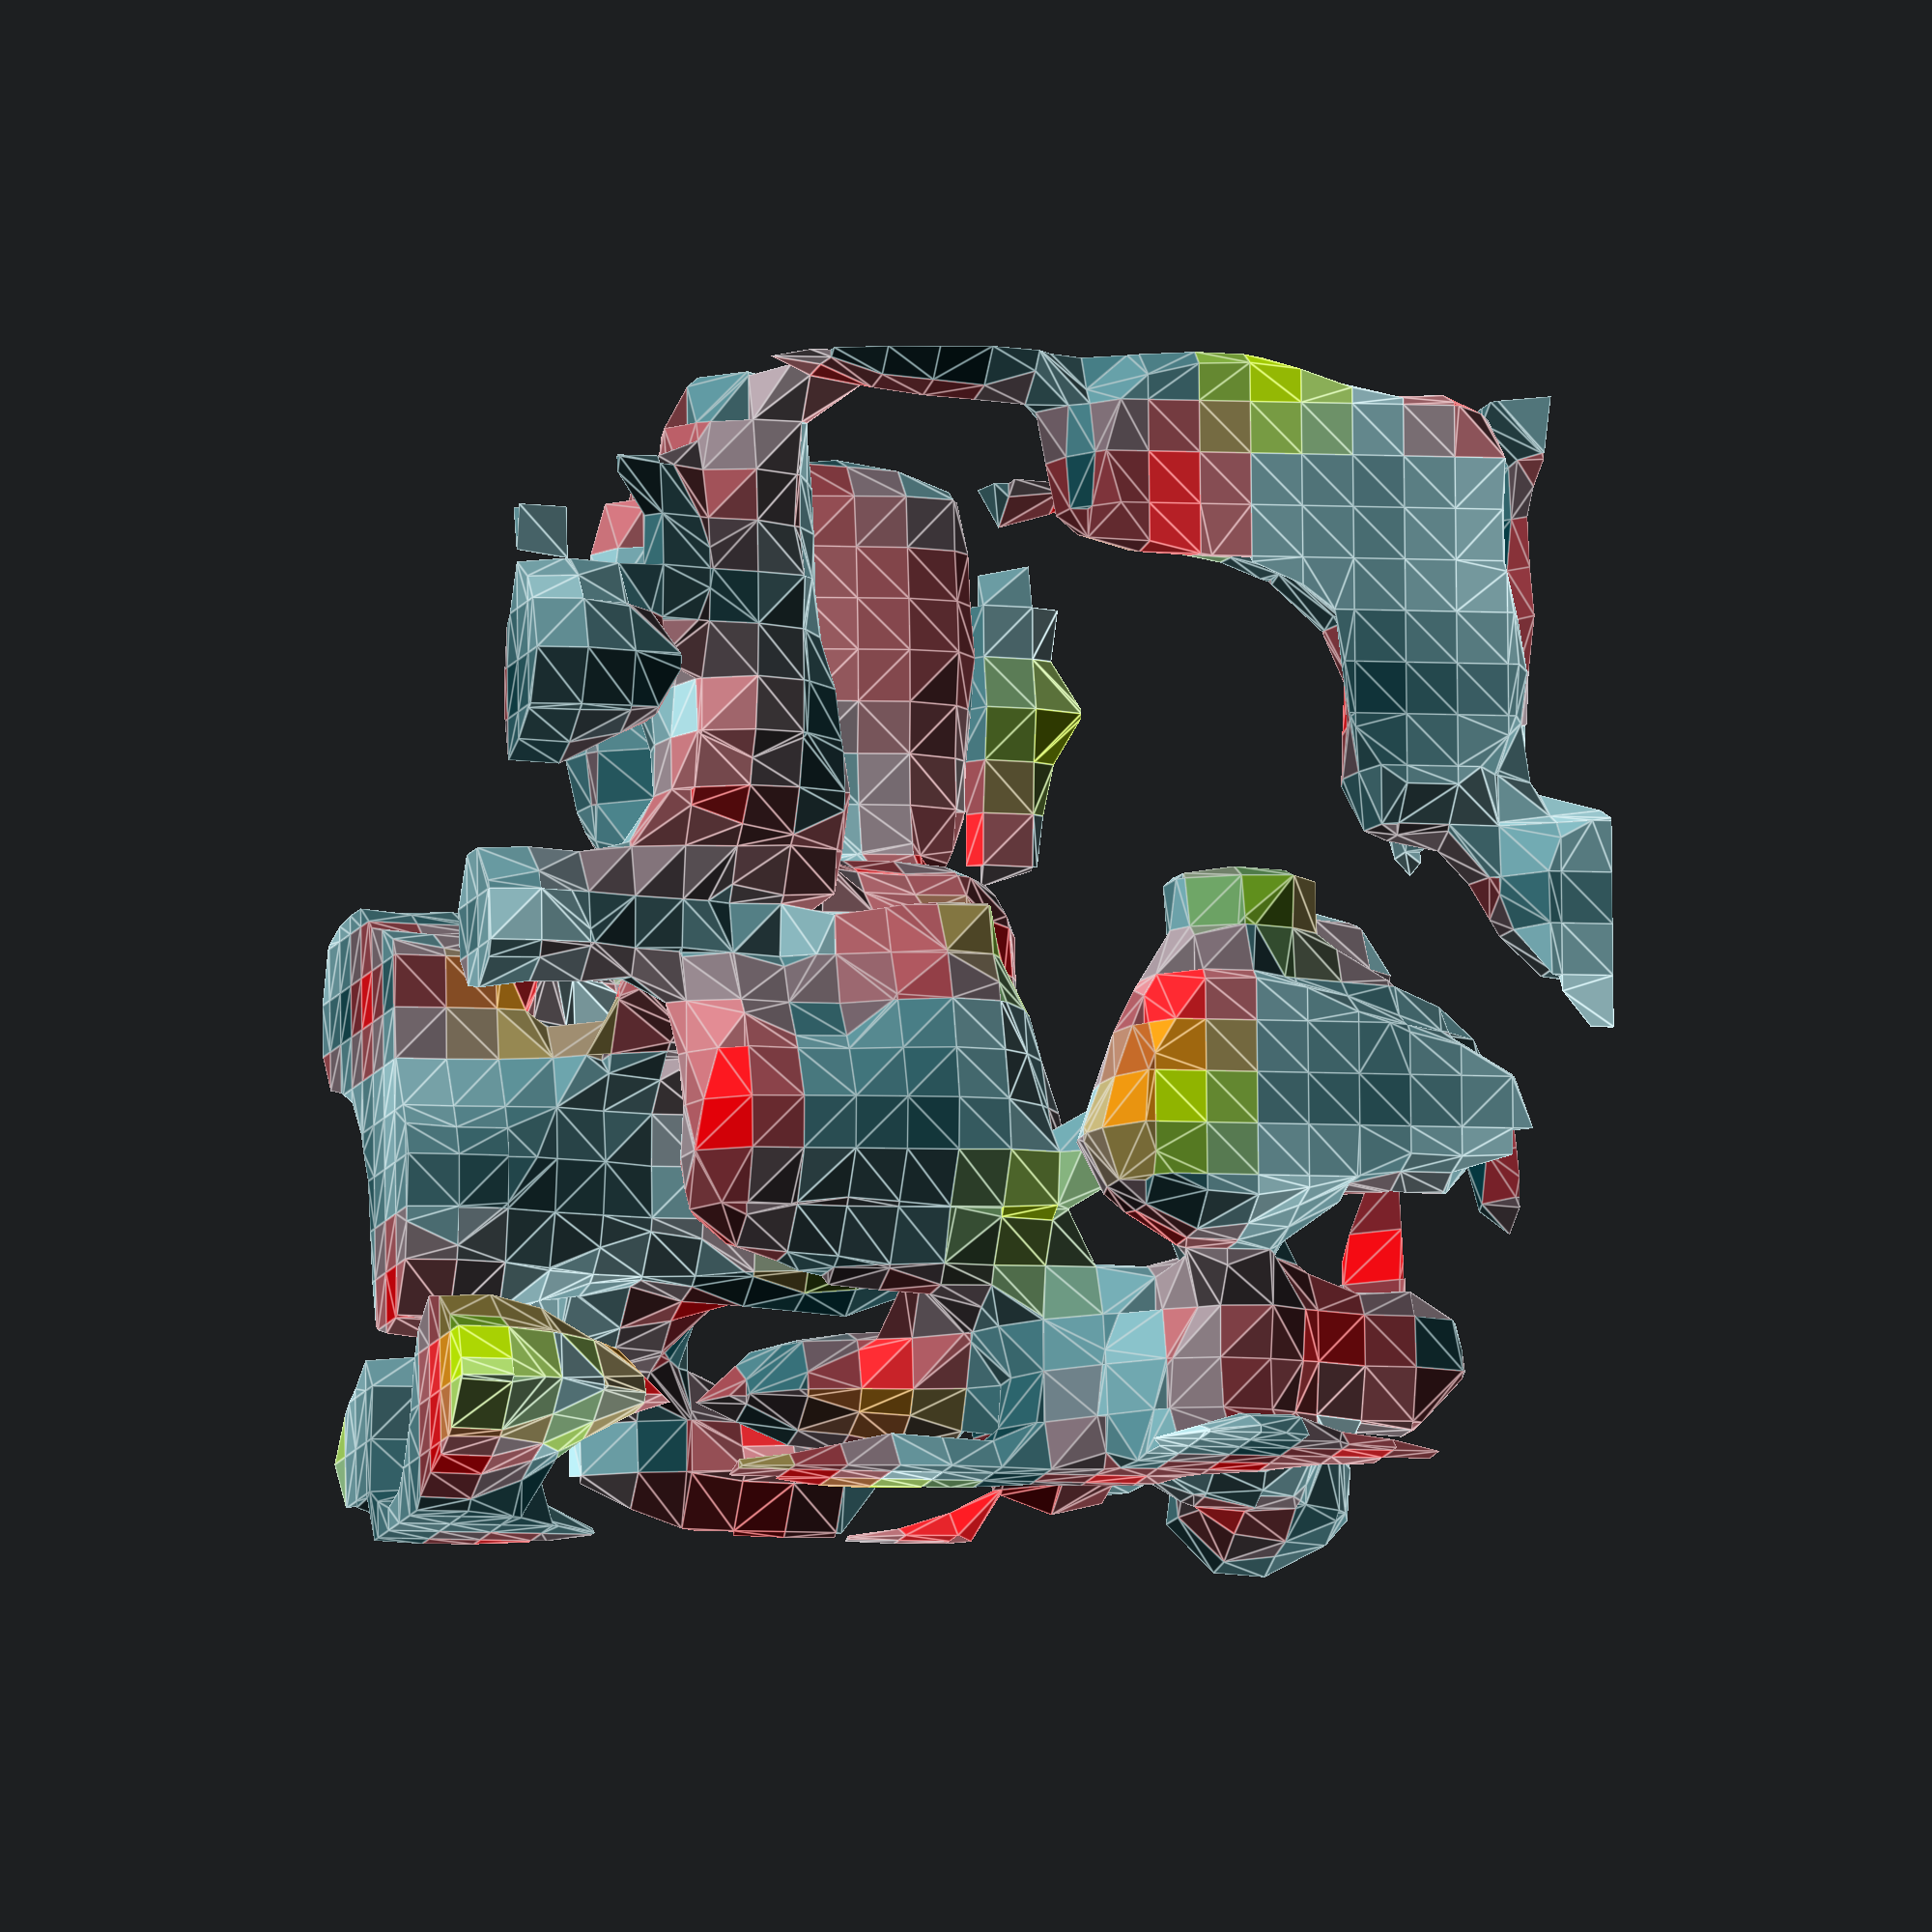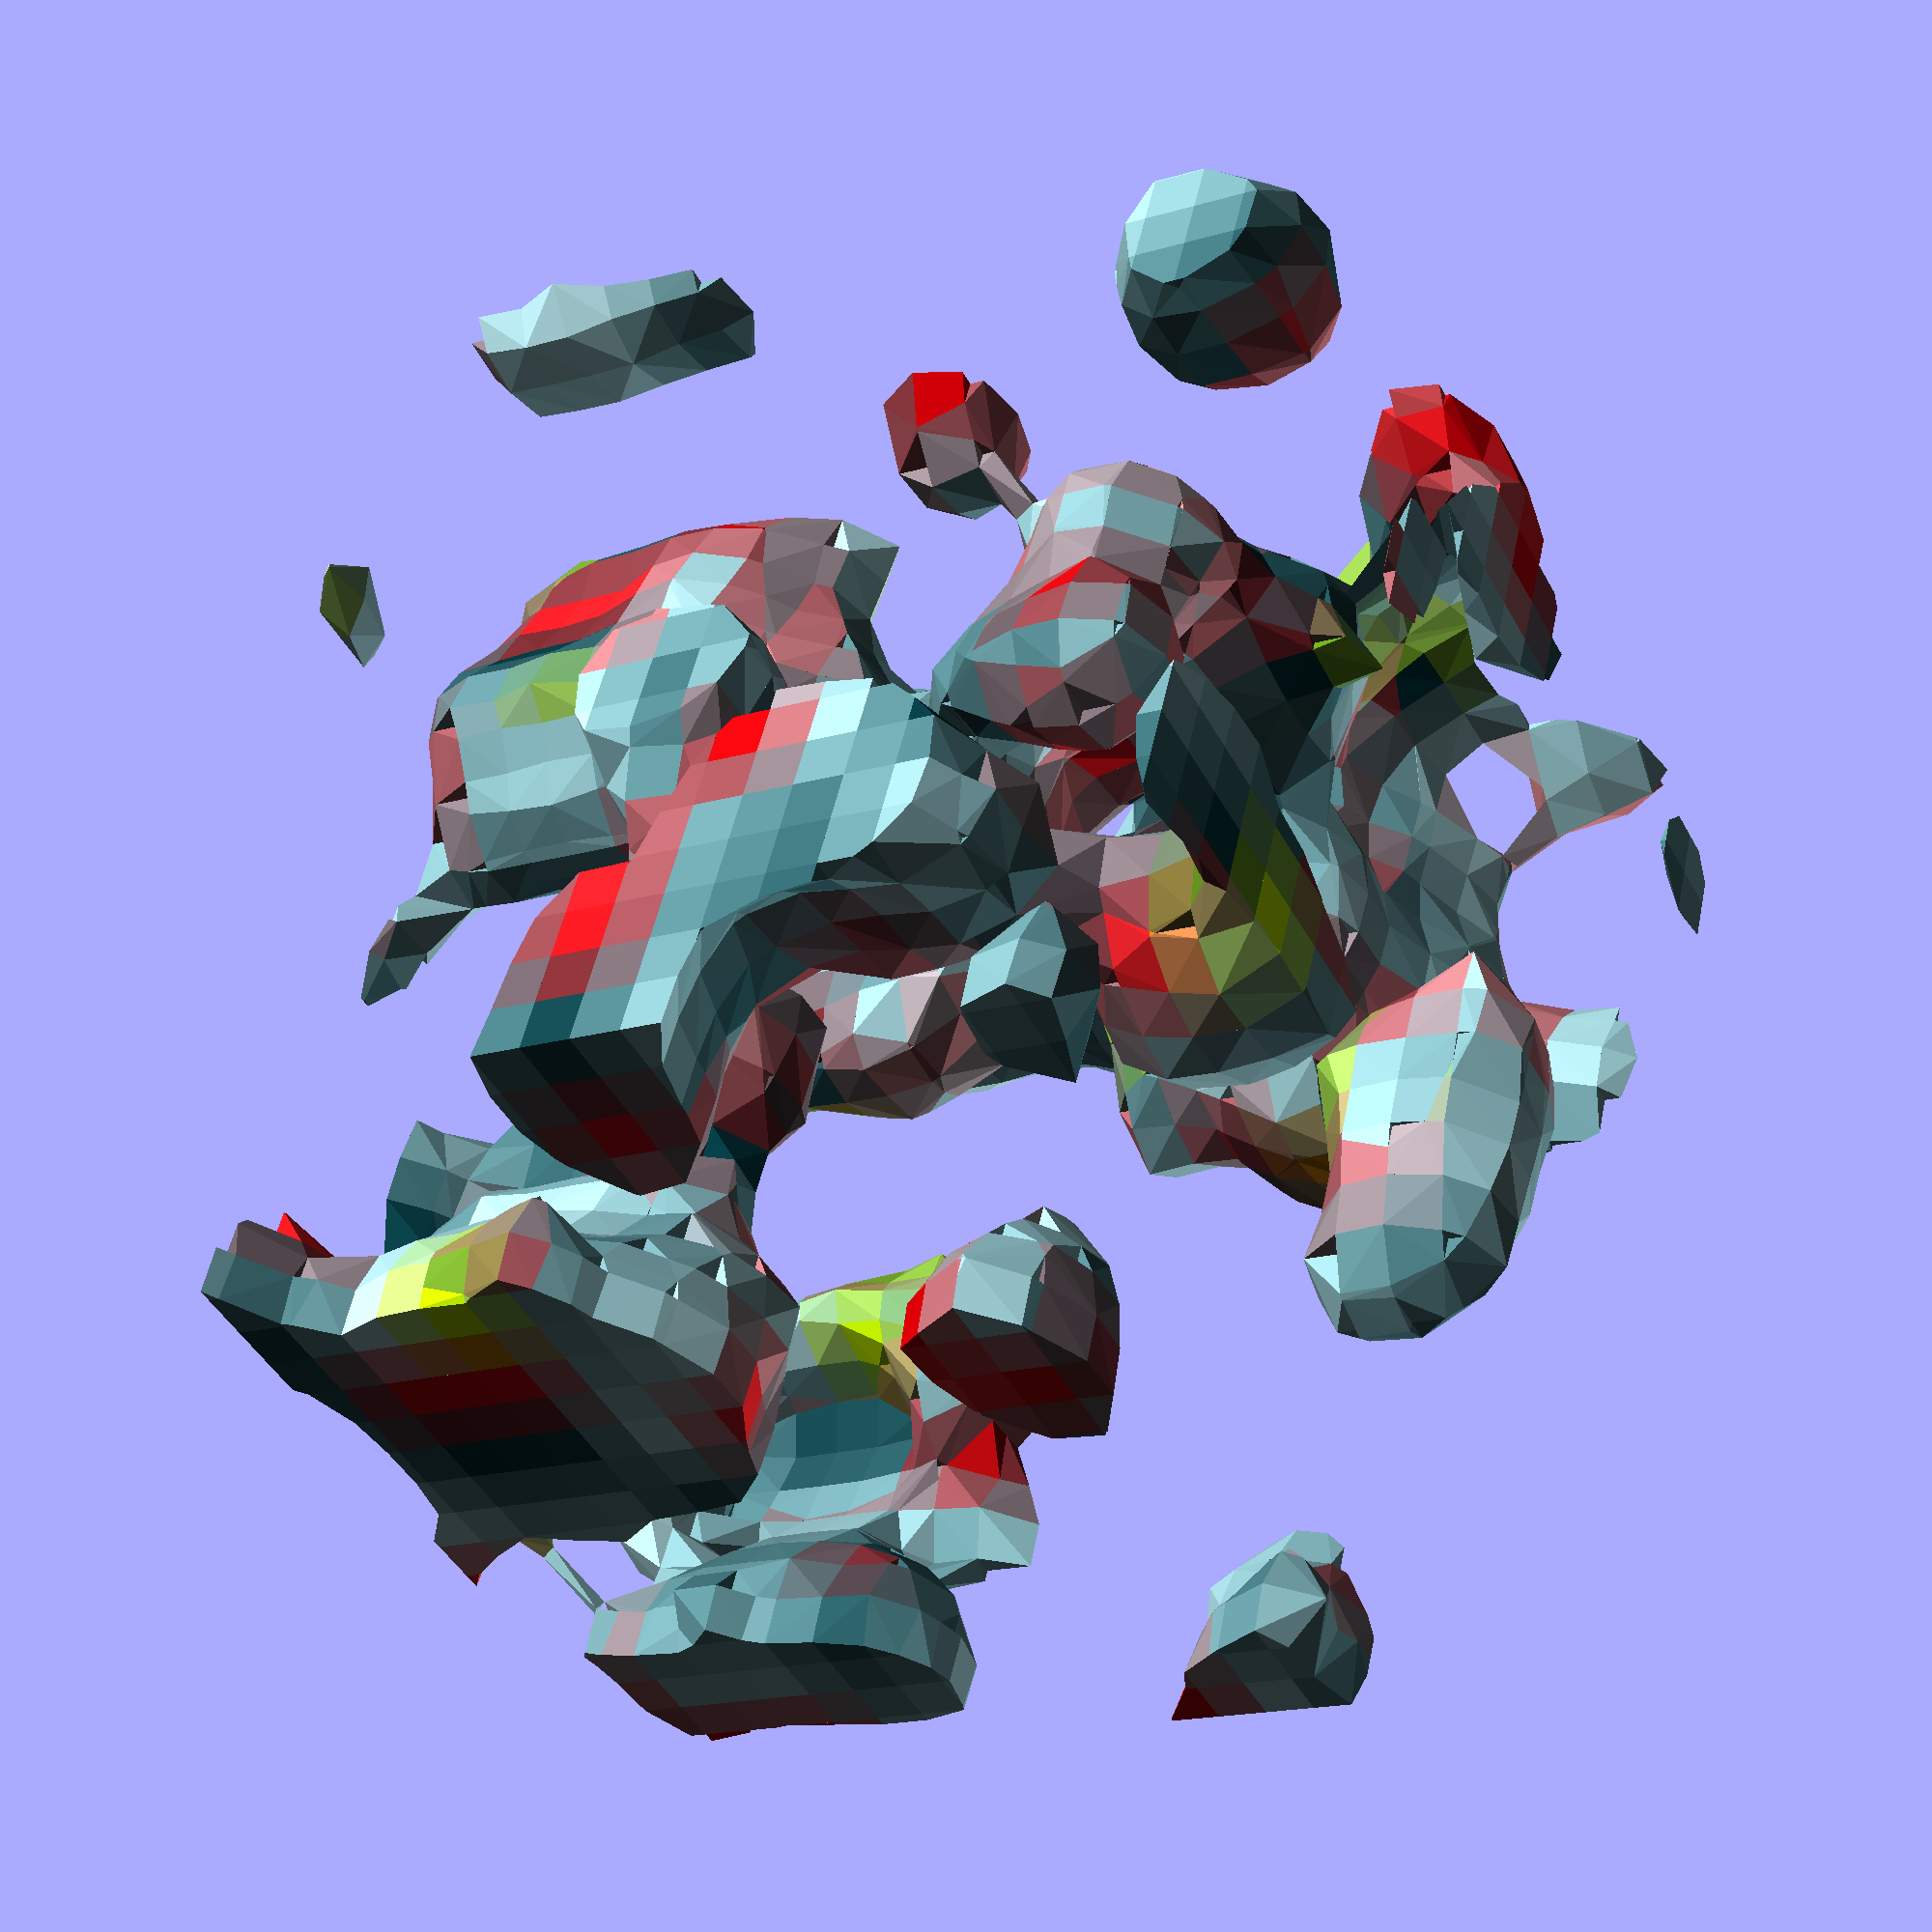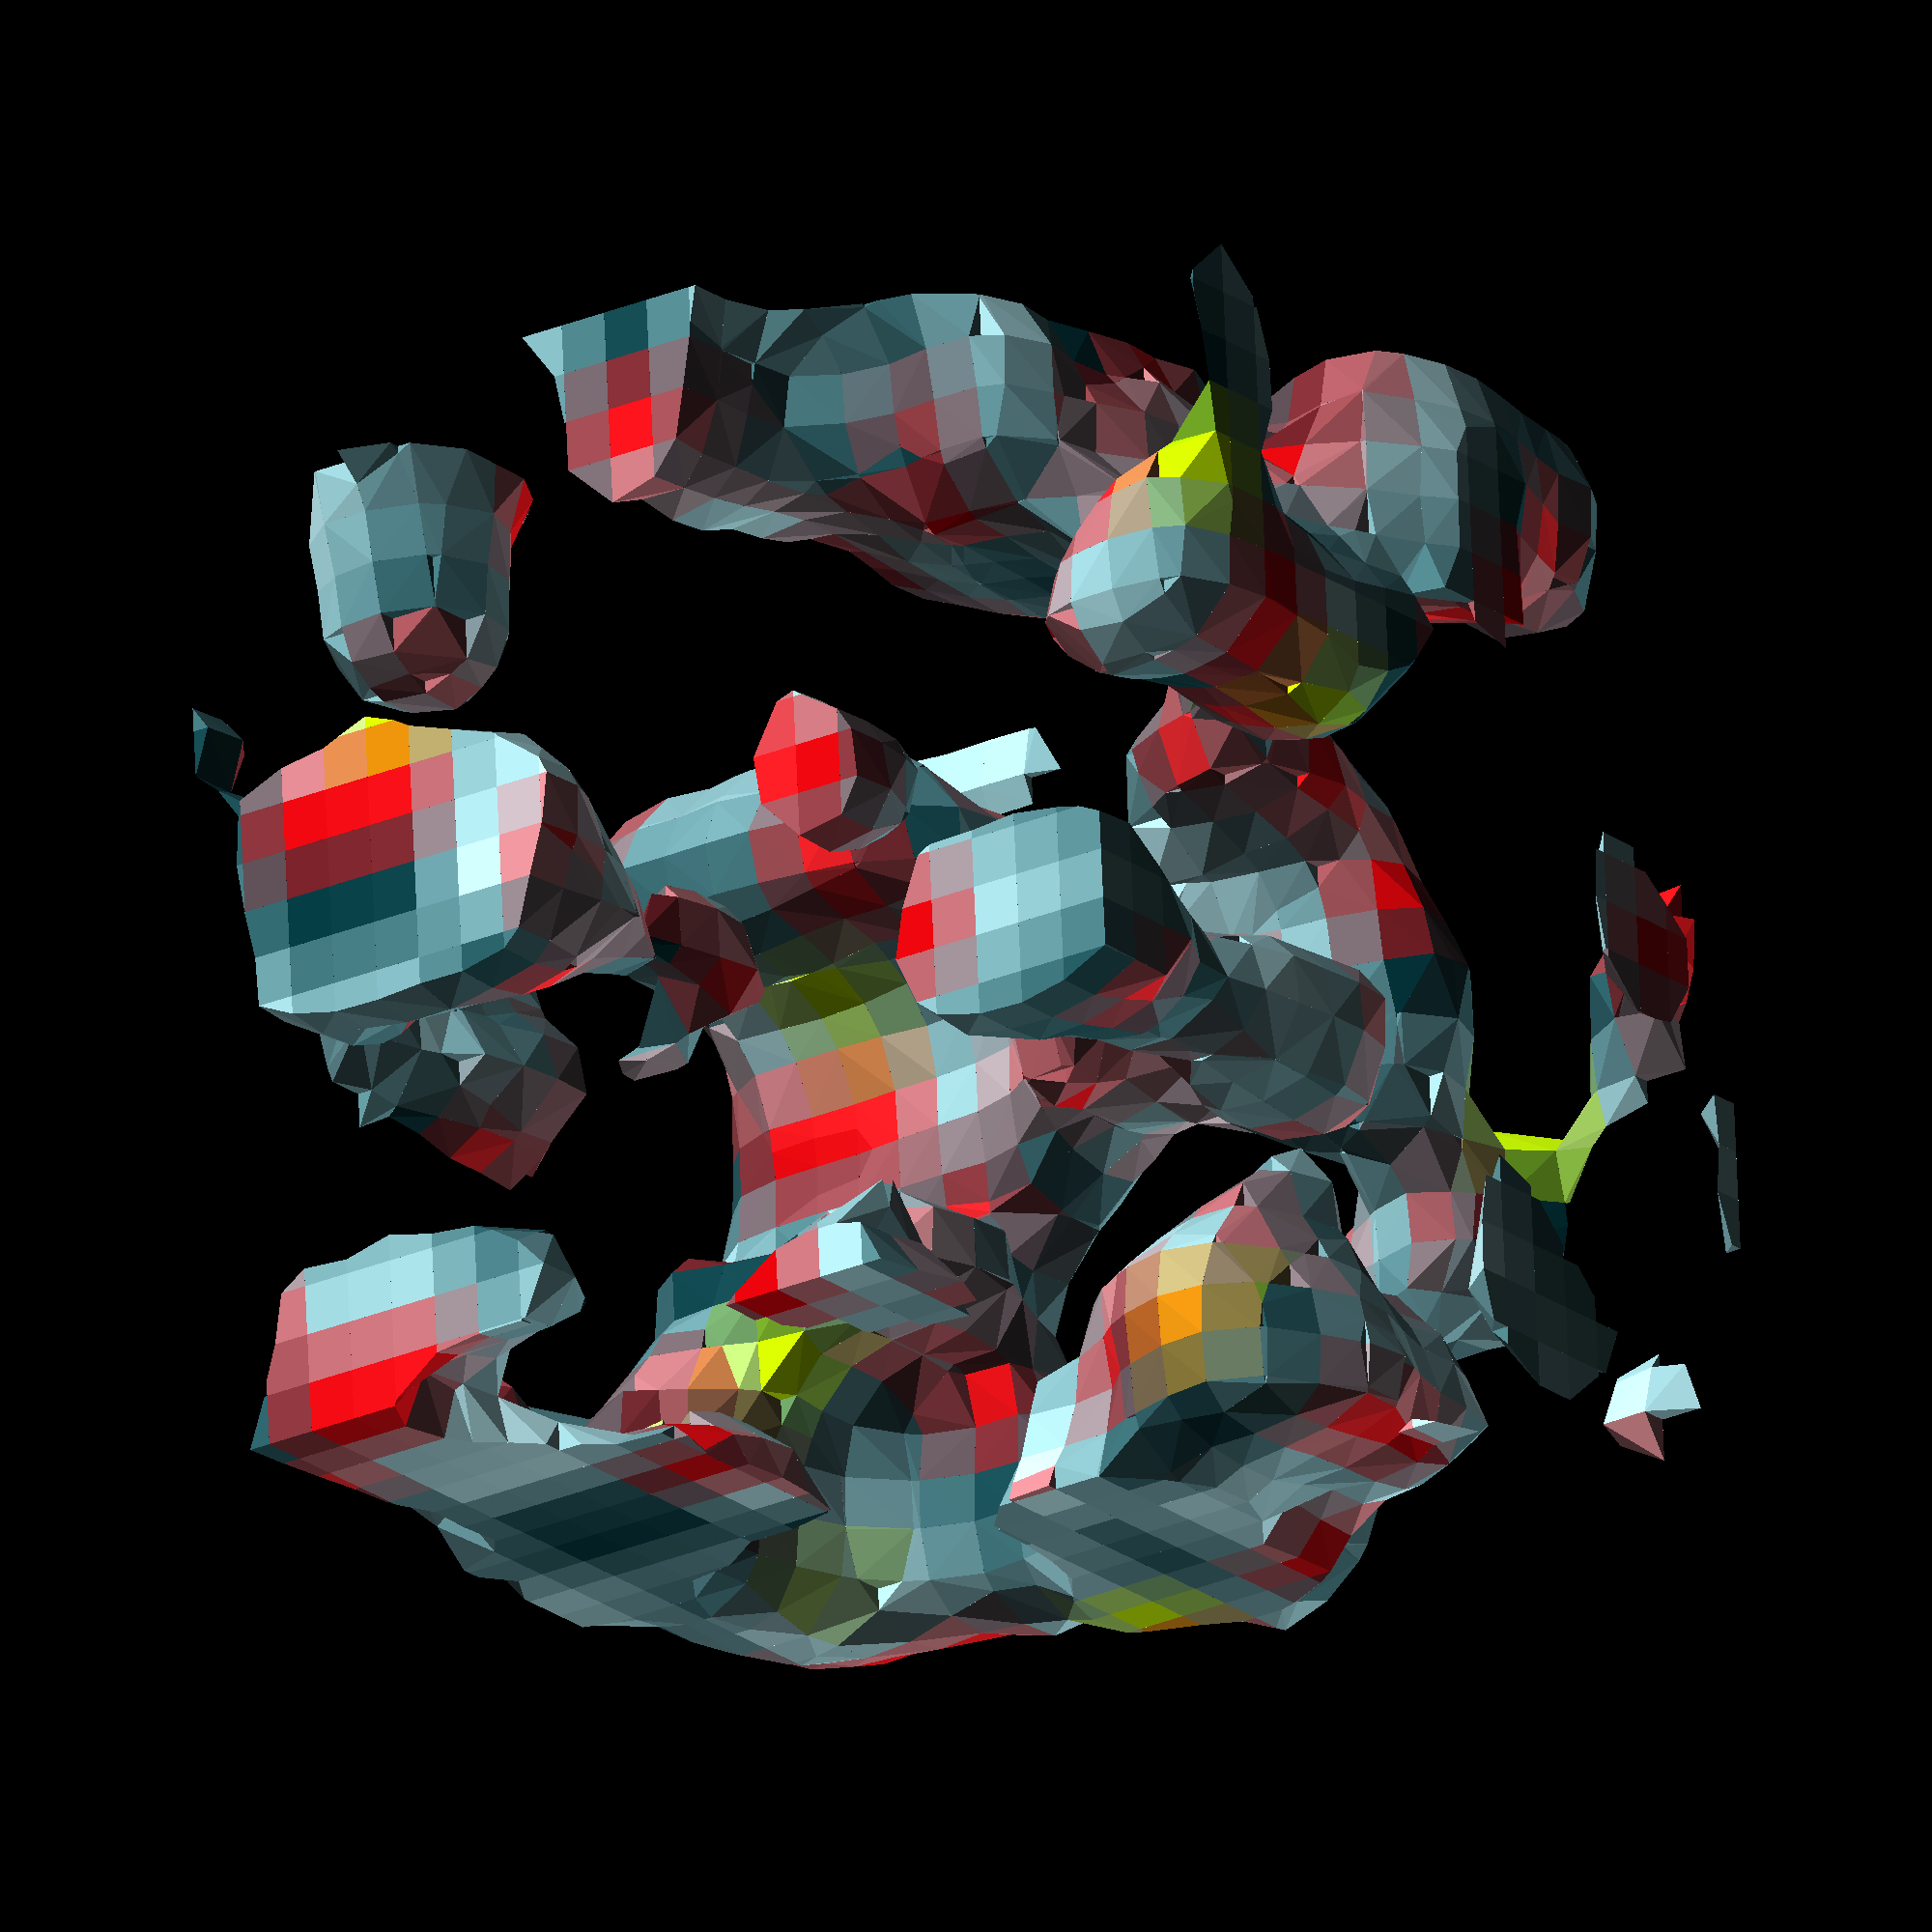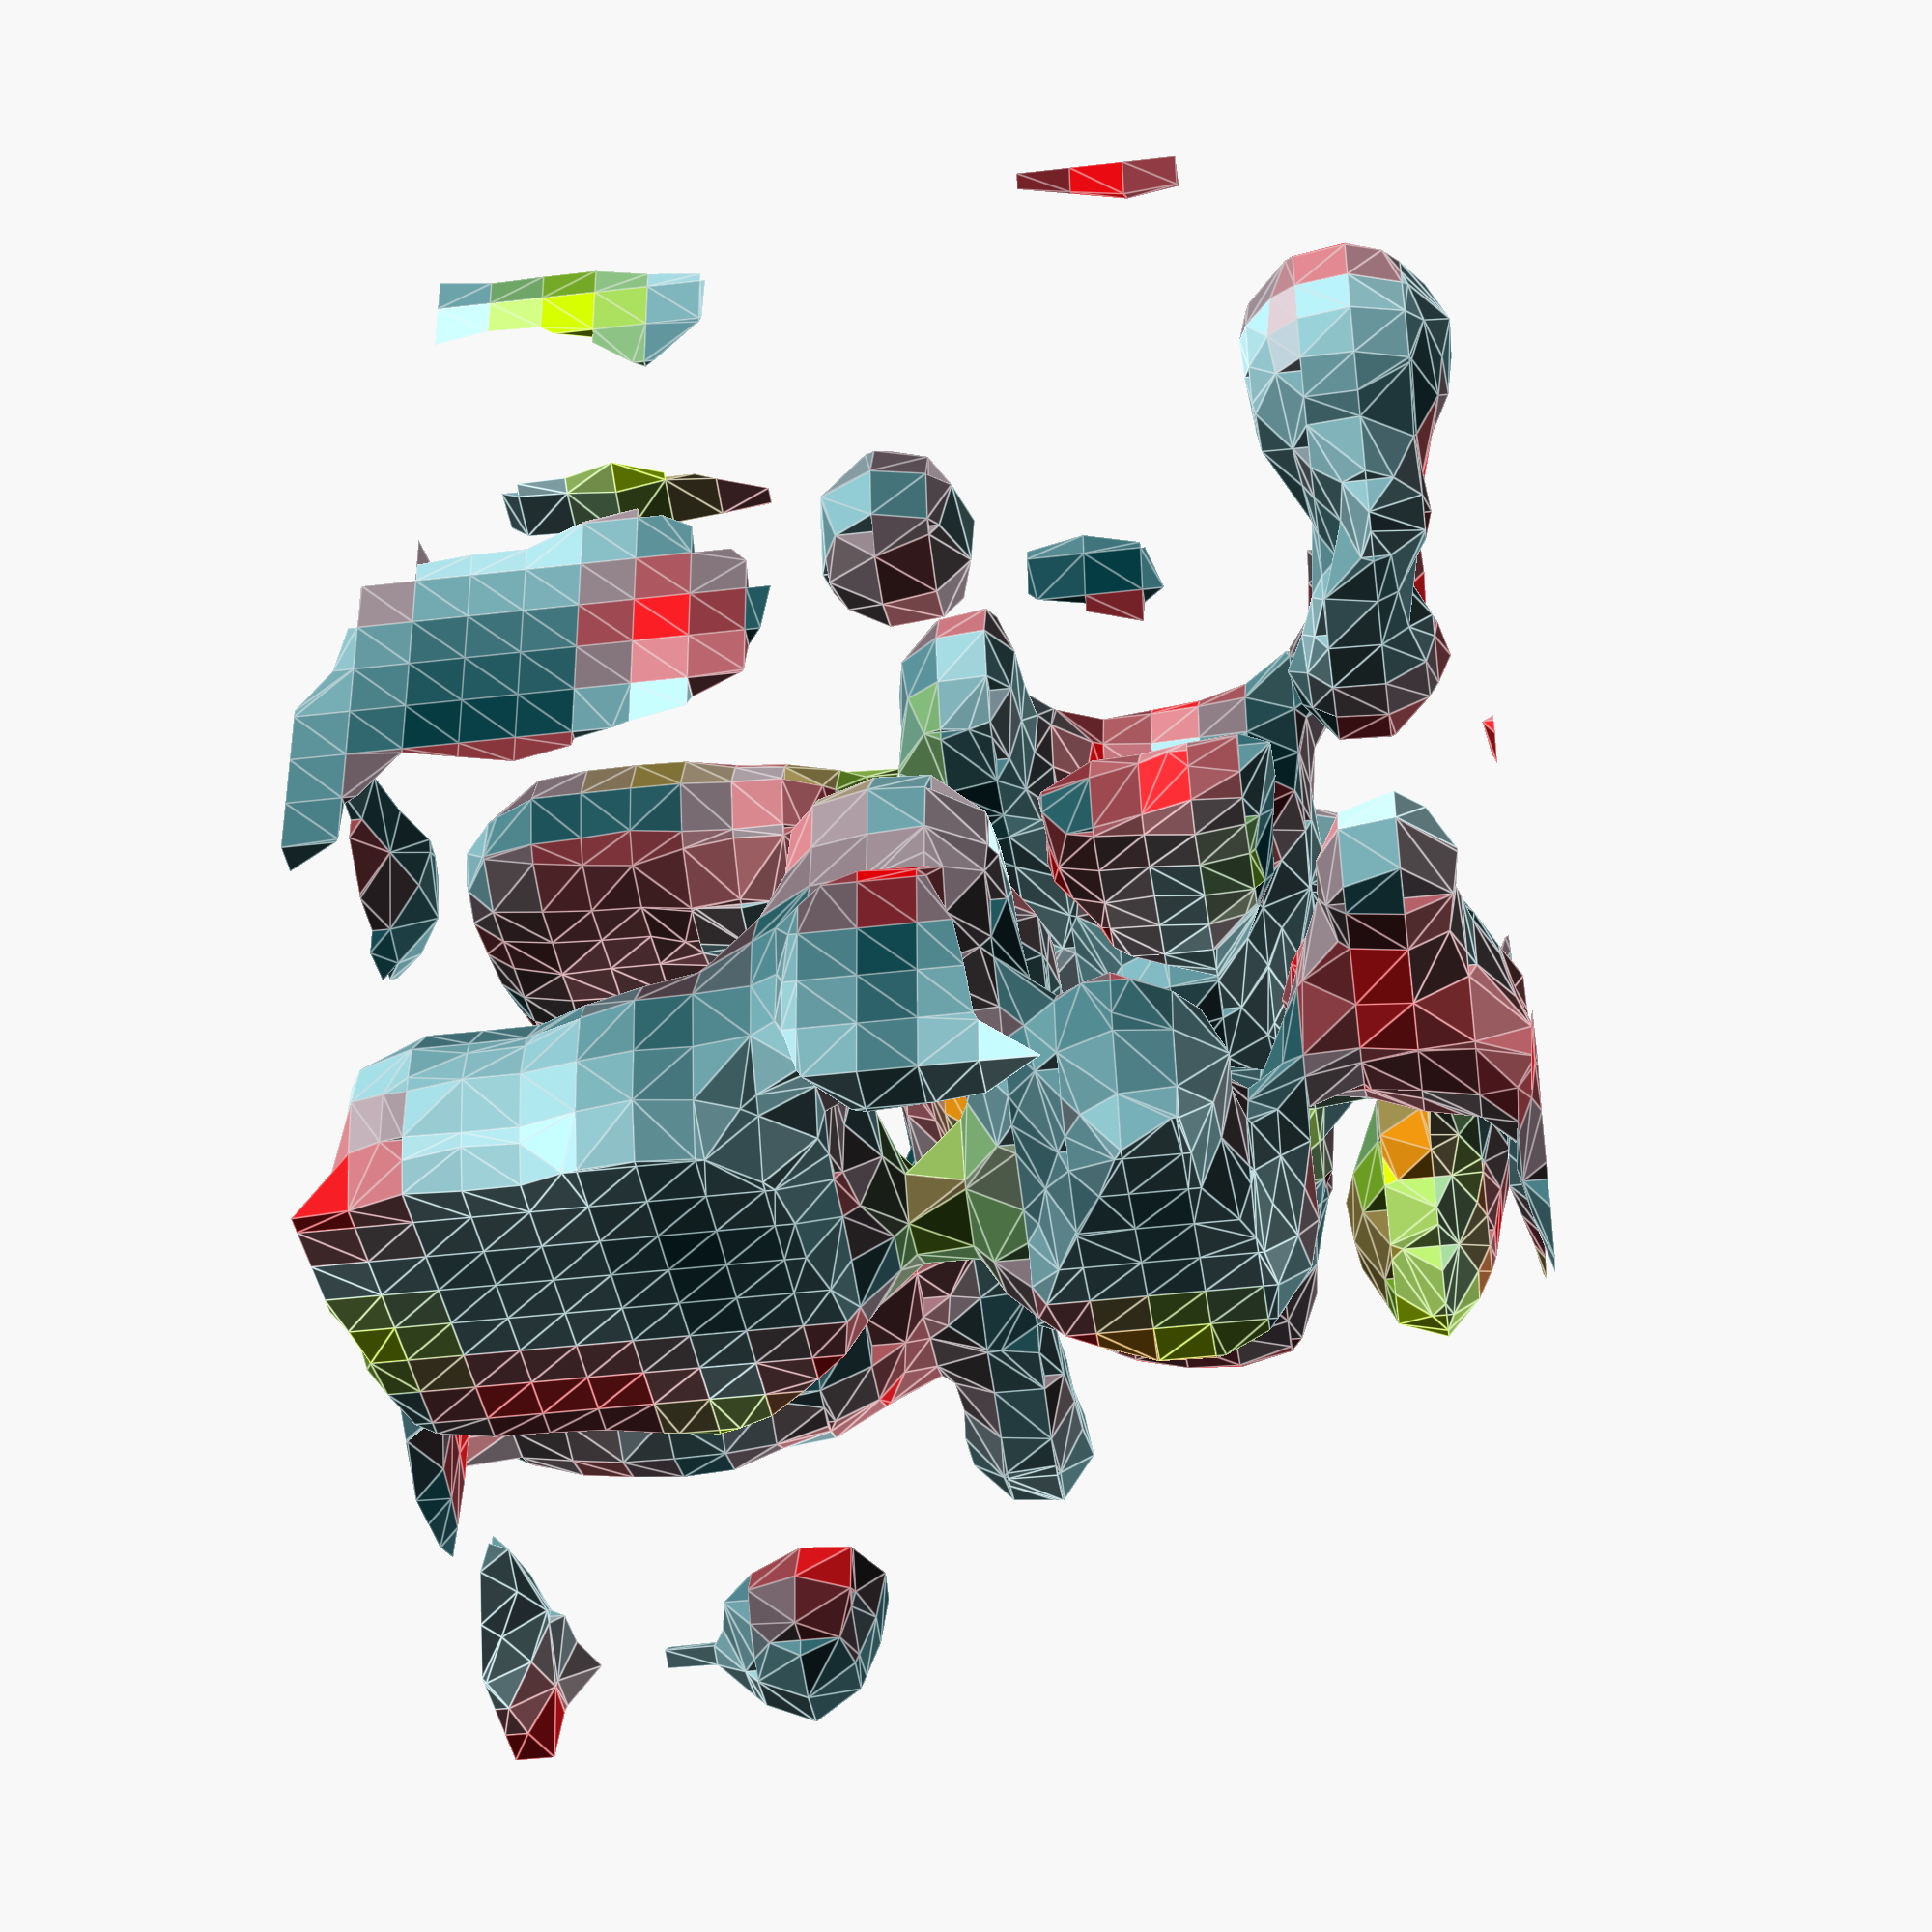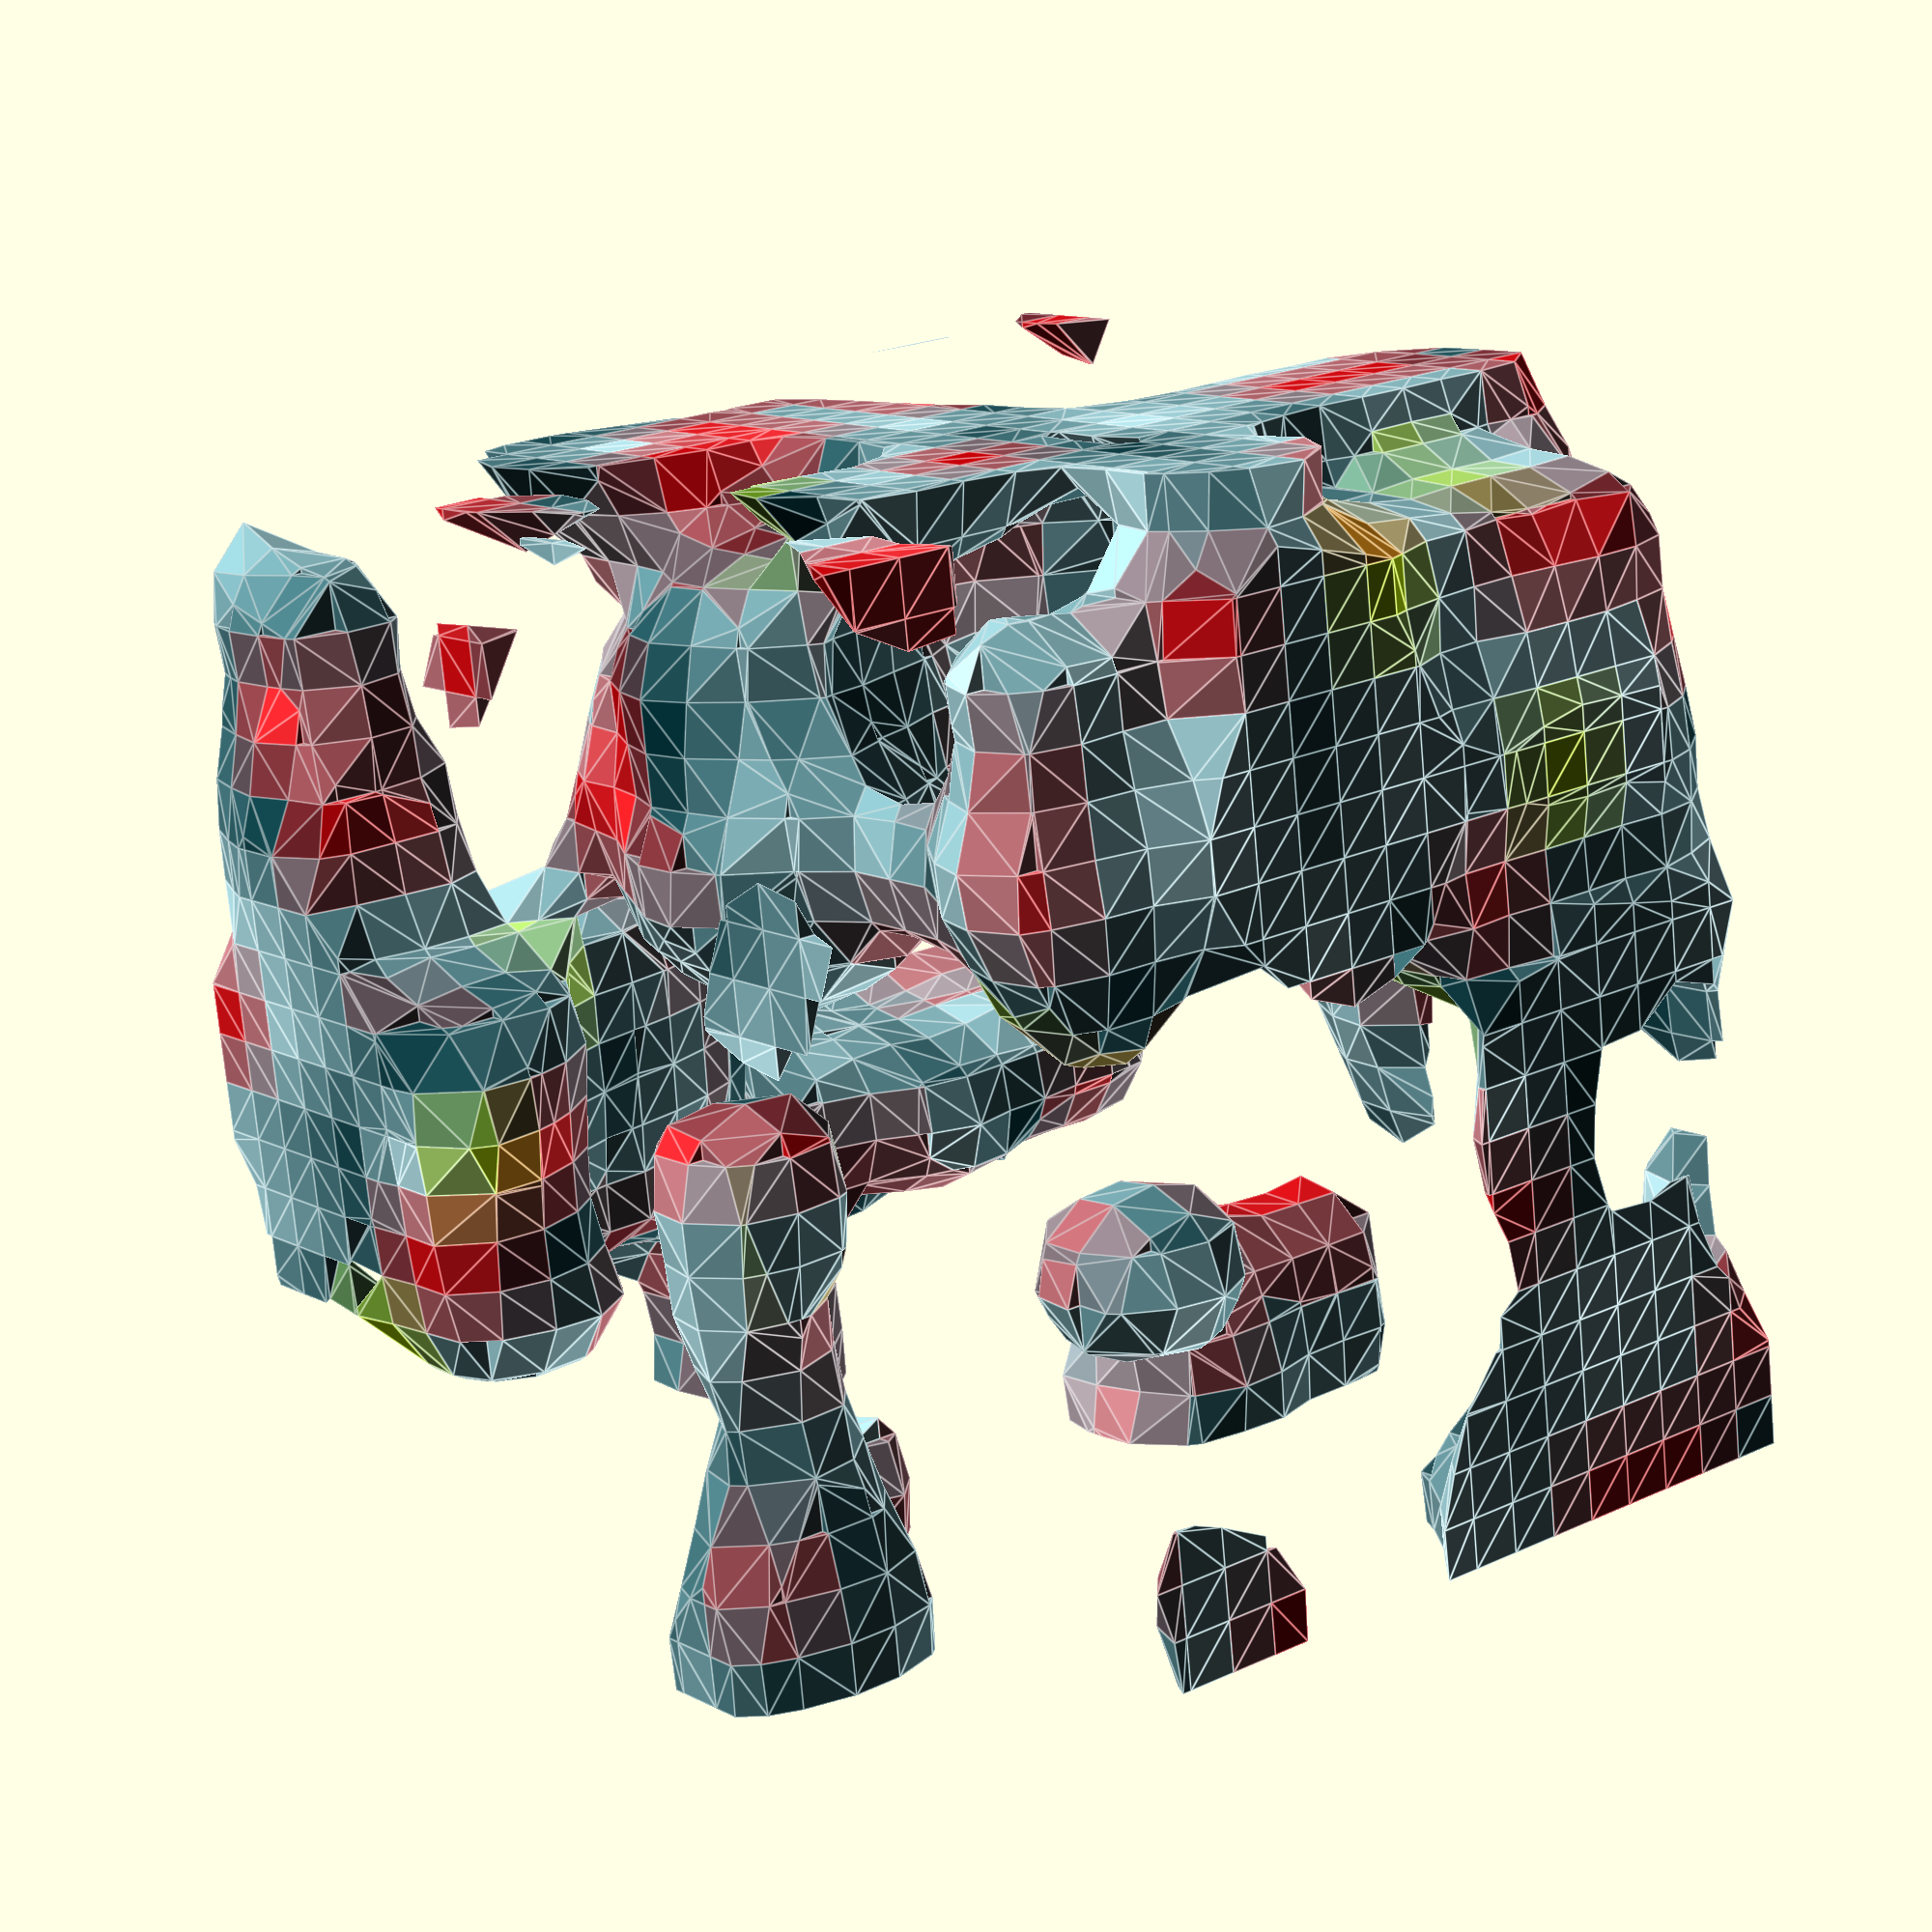
<openscad>
/*
Noise.scad
Public Domain Code
Based on Metaballs By: William A Adams 	4 June 2011

This code is a simplified implementation of "Marching Cubes" over Noise. A isosurface which is the interaction of the Noise field in tree octaves: half, one and four. All Cubes are tested and a joint hull is generated of each corner that lies inside the threshold  of the metaball 

*/
Resolution = 0.5;
randseed=rands(0, 49709639, 1)[0];
Threshold = 0.45;// Smaller number lrger blob
function f(a)= floor(a/Resolution)*Resolution;
DrawSubMetaballs(  Threshold,-1,-10,-1,10) ;
function Octavenoice(x, y, z,seed=randseed) =let(SML=lim31(1,[20,60,380]))(Sweetnoise (x*4.1, y*4.1, z*4.1,seed)*SML[0]+Sweetnoise (x, y, z,seed)*SML[1]+  Sweetnoise (x/2.1, y/2.1, z/2.1,seed)*SML[2]);
    
    

module DrawSubMetaballs(  Threshold,xs,ys,zs,size,i=0) {
 

for (x = [xs: Resolution: xs+size]) {
for (y = [ys: Resolution: ys+size]) {
for (z = [zs: Resolution: zs+size]) {
    

suma = Octavenoice (x, y, z);
sumb = Octavenoice (x + Resolution, y, z );
sumc = Octavenoice (x, y + Resolution, z);
sumd = Octavenoice (x + Resolution, y + Resolution, z);
sume = Octavenoice (x, y, z + Resolution);
sumf = Octavenoice (x + Resolution, y, z + Resolution);
sumg = Octavenoice (x, y + Resolution, z + Resolution);
sumh = Octavenoice (x + Resolution, y + Resolution, z + Resolution);
sumcolor =[1-abs(Sweetnoise (x, y, z))%1,1-abs(Sweetnoise (x, y, z,94385))%1,1-abs(Sweetnoise (x, y, z,93658))%1];

     //echo(suma);
    // For every corner inside treshold make and mirror a corner piece, hull the lot.
  
    color(sumcolor)hull(){
  
        sab=inter(suma,sumb,Threshold)*Resolution;
sac=inter(suma,sumc,Threshold)*Resolution;
sae=inter(suma,sume,Threshold)*Resolution;
sba=inter(sumb,suma,Threshold)*Resolution;
sbd=inter(sumb,sumd,Threshold)*Resolution;
sbf=inter(sumb,sumf,Threshold)*Resolution;
sca=inter(sumc,suma,Threshold)*Resolution;
scd=inter(sumc,sumd,Threshold)*Resolution;
scg=inter(sumc,sumg,Threshold)*Resolution;
sdb=inter(sumd,sumb,Threshold)*Resolution;
sdc=inter(sumd,sumc,Threshold)*Resolution;
sdh=inter(sumd,sumh,Threshold)*Resolution;
sea=inter(sume,suma,Threshold)*Resolution;
seg=inter(sume,sumg,Threshold)*Resolution;
sef=inter(sume,sumf,Threshold)*Resolution;
sfh=inter(sumf,sumh,Threshold)*Resolution;
sfe=inter(sumf,sume,Threshold)*Resolution;
sfb=inter(sumf,sumb,Threshold)*Resolution;
sge=inter(sumg,sume,Threshold)*Resolution;
sgh=inter(sumg,sumh,Threshold)*Resolution;
sgc=inter(sumg,sumc,Threshold)*Resolution;
shg=inter(sumh,sumg,Threshold)*Resolution;
shf=inter(sumh,sumf,Threshold)*Resolution;
shd=inter(sumh,sumd,Threshold)*Resolution;
if (suma  < Threshold){    translate([x, y, z])  Corner(sab,sac,sae);}
if (sumb  < Threshold){    translate([x + Resolution, y, z])  Corner(-sba,sbd,sbf);}
if (sumc  < Threshold){  translate([x, y + Resolution, z])  Corner(scd,-sca,scg);}
if (sumd  < Threshold){    translate([x + Resolution, y + Resolution, z]) Corner(-sdc,-sdb,sdh);}
    
if (sume  < Threshold){   translate([x, y, z + Resolution])  Corner(sef,seg,-sea);}
if (sumf  < Threshold){   translate([x + Resolution, y, z + Resolution])  Corner(-sfe,sfh,-sfb);}
if (sumg  < Threshold){    translate([x, y + Resolution, z + Resolution])  Corner(sgh,-sge,-sgc);}
if (sumh  < Threshold){    translate([x + Resolution, y + Resolution, z + Resolution]) Corner(-shg,-shf,-shd);}
}


}}}}
//Corner piece
module Corner(u=0.5,v=0.5,w=0.5) {scale([u,v,w])
polyhedron
    (points = [	       [0,0,0],[1,0,0],[0,1,0],[0,0,1],],      faces = [		  [0,0,1],[0,0,2],[0,0,3],[1,2,3]
		  ]
     );}
     
     function lim31(l, v) = v / len3(v) * l;
     function len3(v) = sqrt(pow(v[0], 2) + pow(v[1], 2) + pow(v[2], 2));
// Random color

function Lotto(i) = [rands(i*30,i*30+ 30, 1)[0],rands(0, 65, 1)[0],rands(0, 75, 1)[0],rands(21, 24, 1)[0]];

//Field function
     function ColorField3D(x, y, z, BallSack,Colorsack, i) = (i == 0) ? Powercolor(x, y, z, BallSack[0])*Colorsack[0]: Powercolor(x, y, z, BallSack[i])*Colorsack[i] + ColorField3D(x, y, z, BallSack,Colorsack, i - 1);

function Powercolor(x, y, z, Ball) = (Ball[3] / sqrt((x - Ball[0]) * (x - Ball[0]) + (y - Ball[1]) * (y - Ball[1]) + (z - Ball[2]) * (z - Ball[2]))); 
     
//function Powerball(x, y, z, Ball) = (Ball[3] / sqrt((x - Ball[0]) * (x - Ball[0]) + (y - Ball[1]) * (y - Ball[1]) + (z - Ball[2]) * (z - Ball[2])));
 function Powerball(x, y, z, Ball)   = Coldnoise (x,y,z);
// Recursive Field Evaluation
function BallField3D(x, y, z, BallSack, i) = (i == 0) ? Powerball(x, y, z, BallSack[0]): Powerball(x, y, z, BallSack[i]) + BallField3D(x, y, z, BallSack, i - 1);
function rndc() = [round(rands(0, 2, 1)[0])/2, round(rands(0, 2, 1)[0])/2, round(rands(0, 2, 1)[0])/2];
     //interpolate
function inter(t,r,Threshold)=(t==r)?1:(t>Threshold)?(r<Threshold)? abs(Threshold-t)/abs(t-r) :0 :(r>Threshold)? abs(Threshold-t)/abs(t-r) :1 ;
// Recursive find min/max extremes
function findMax(v, select, i = 0) = ((i + 1) < len(v)) ? max(v[i][select] + abs(v[i][3]) + Resolution, findMax(v, select, i + 1)): v[i][select] + abs(v[i][3]) + Resolution;
function findMin(v, select, i = 0) = ((i + 1) < len(v)) ? min(v[i][select] - abs(v[i][3]) - Resolution, findMin(v, select, i + 1)): v[i][select] - abs(v[i][3]) - Resolution;
function Coldnoise (x,y,z,seed=69940 )= 
((3754853343/((abs((floor(x+40)) ))+1))%1
+(3628273133/((abs((floor(y+44) ) ))+1) )%1
+(3500450271/((abs((floor(z+46 )) ))+1) )%1
+(3367900313/(abs(seed)+1) )/1)%1 ;

function Sweetnoise (x,y,z,seed=69840)=tril( SC3(x-floor(x)), (SC3(y-floor(y))), (SC3(z-floor(z))),
    Coldnoise ((x ) ,(y ) ,(z ) ,seed),
    Coldnoise ((x+1  ),(y ) ,(z ) ,seed),
    Coldnoise ((x ) ,(y+1 ) ,(z ) ,seed),
    Coldnoise ((x ) ,(y ) ,(z+1) ,seed),
    Coldnoise ((x  +1),(y ) ,(z+1 ) ,seed),
    Coldnoise ((x ) ,(y+1 ) ,(z+1 ) ,seed),
    Coldnoise ((x+1 ),(y+1) ,(z ) ,seed),
    Coldnoise ((x +1) ,(y+1),(z+1 ) ,seed));
    
   function SC3 (a)= (a * a * (3 - 2 * a))
   ;
function tril(x,y,z,V000,V100,V010,V001,V101,V011,V110,V111) =	
/*V111* (1 - x)* (1 - y)* (1 - z) +
V011* x *(1 - y) *(1 - z) + 
V101* (1 - x) *y *(1 - z) + 
V110* (1 - x) *(1 - y)* z +
V010* x *(1 - y)* z + 
V100* (1 - x)* y *z + 
V001* x *y* (1 - z) + 
V000* x *y *z
*/
V000*  (1 - x)* (1 - y)* (1 - z) +
V100*  x *(1 - y) *(1 - z) + 
V010*  (1 - x) *y *(1 - z) + 
V001*  (1 - x) *(1 - y)* z +
V101*  x *(1 - y)* z + 
V011*  (1 - x)* y *z + 
V110*  x *y* (1 - z) + 
V111*  x *y *z

;
function Octavenoice(x, y, z,seed=randseed) =let(SML=lim31(1,[20,60,380]))(Sweetnoise (x*4.1, y*4.1, z*4.1,seed)*SML[0]+Sweetnoise (x, y, z,seed)*SML[1]+  Sweetnoise (x/2.1, y/2.1, z/2.1,seed)*SML[2]);
    
</openscad>
<views>
elev=98.3 azim=101.7 roll=180.6 proj=o view=edges
elev=18.0 azim=204.3 roll=300.1 proj=p view=wireframe
elev=205.1 azim=85.8 roll=234.4 proj=o view=solid
elev=223.9 azim=264.9 roll=262.3 proj=p view=edges
elev=158.2 azim=351.7 roll=128.8 proj=p view=edges
</views>
